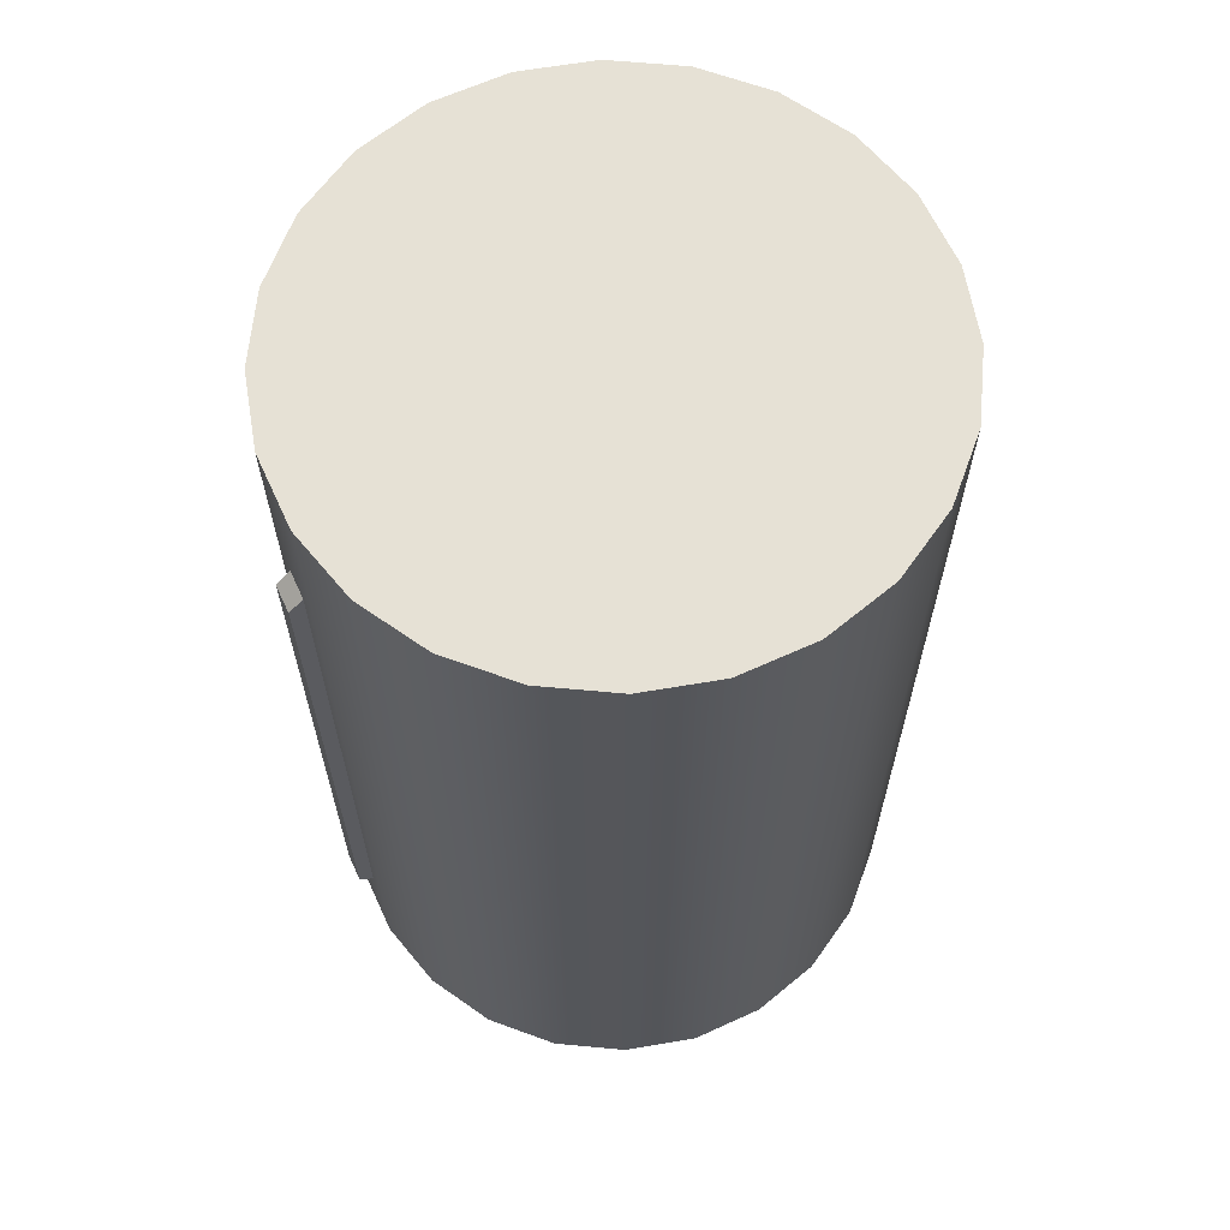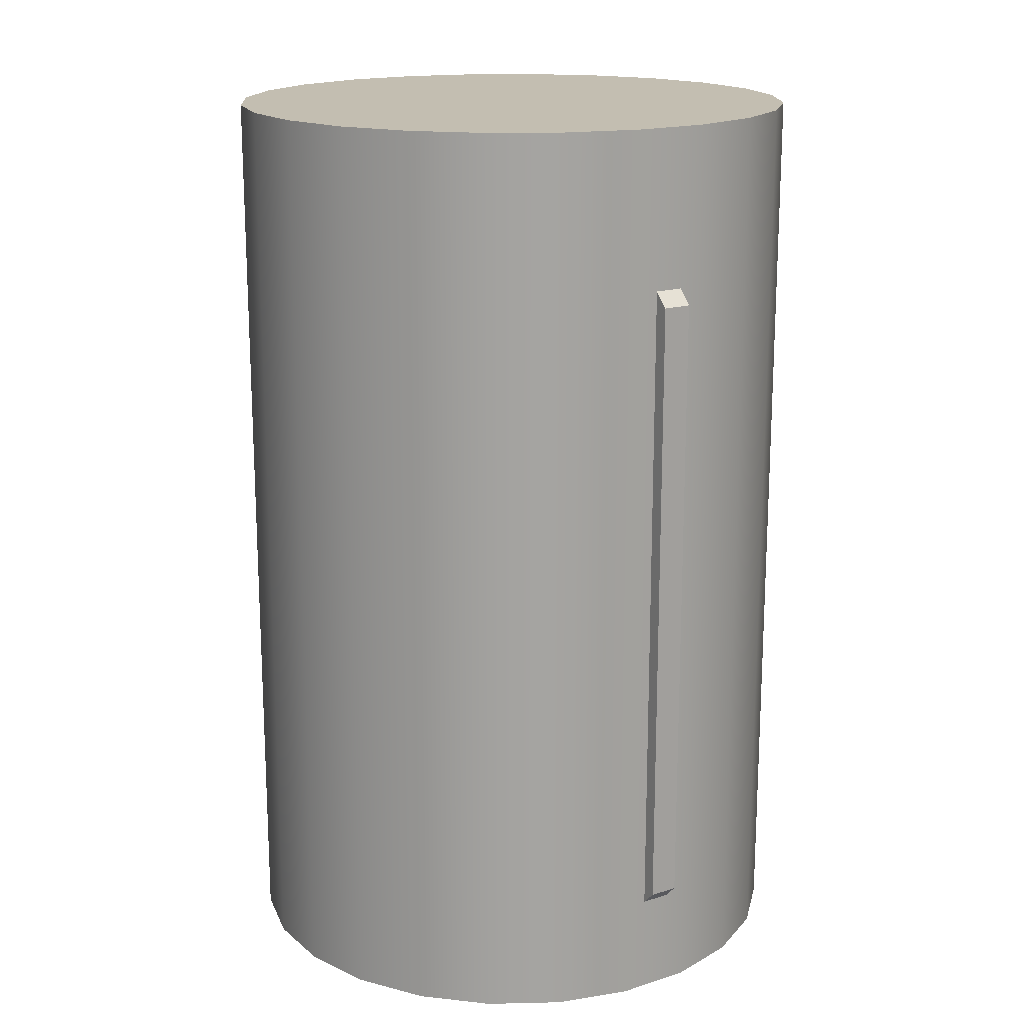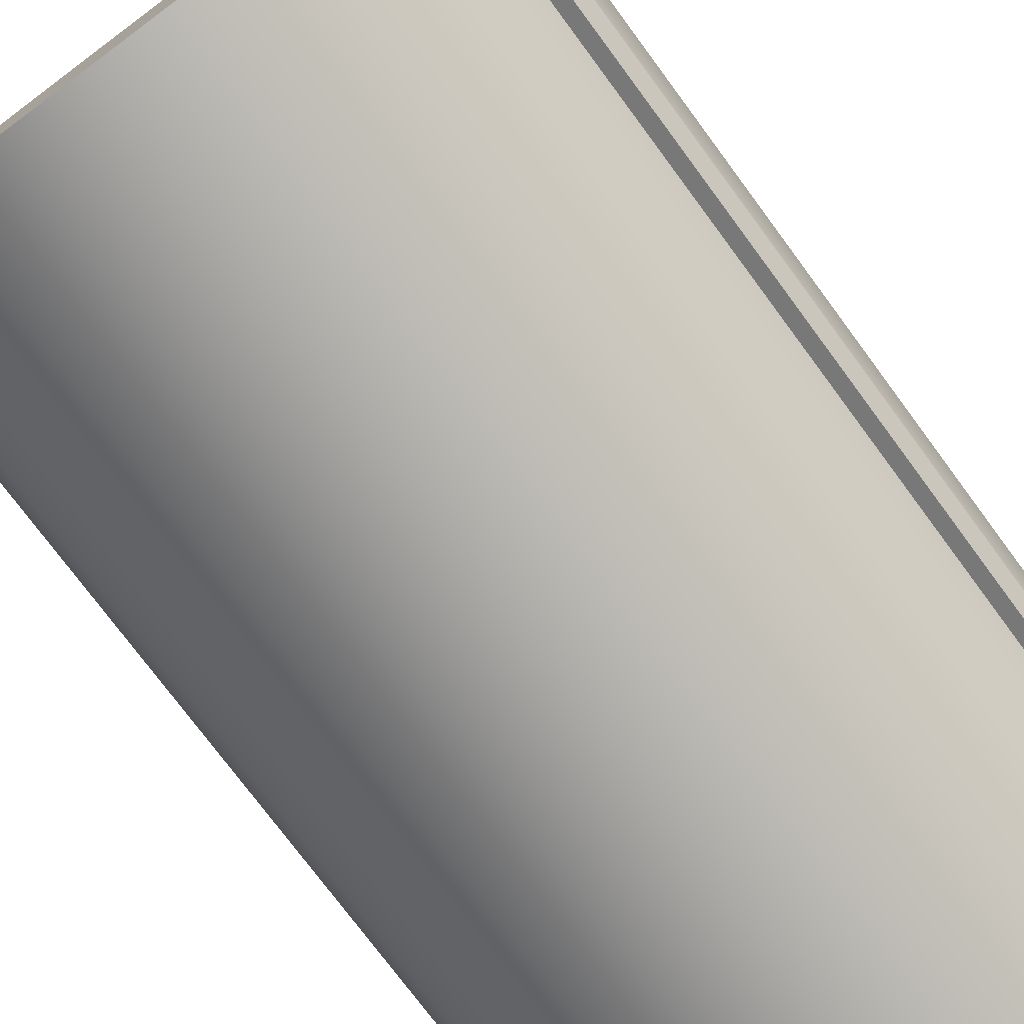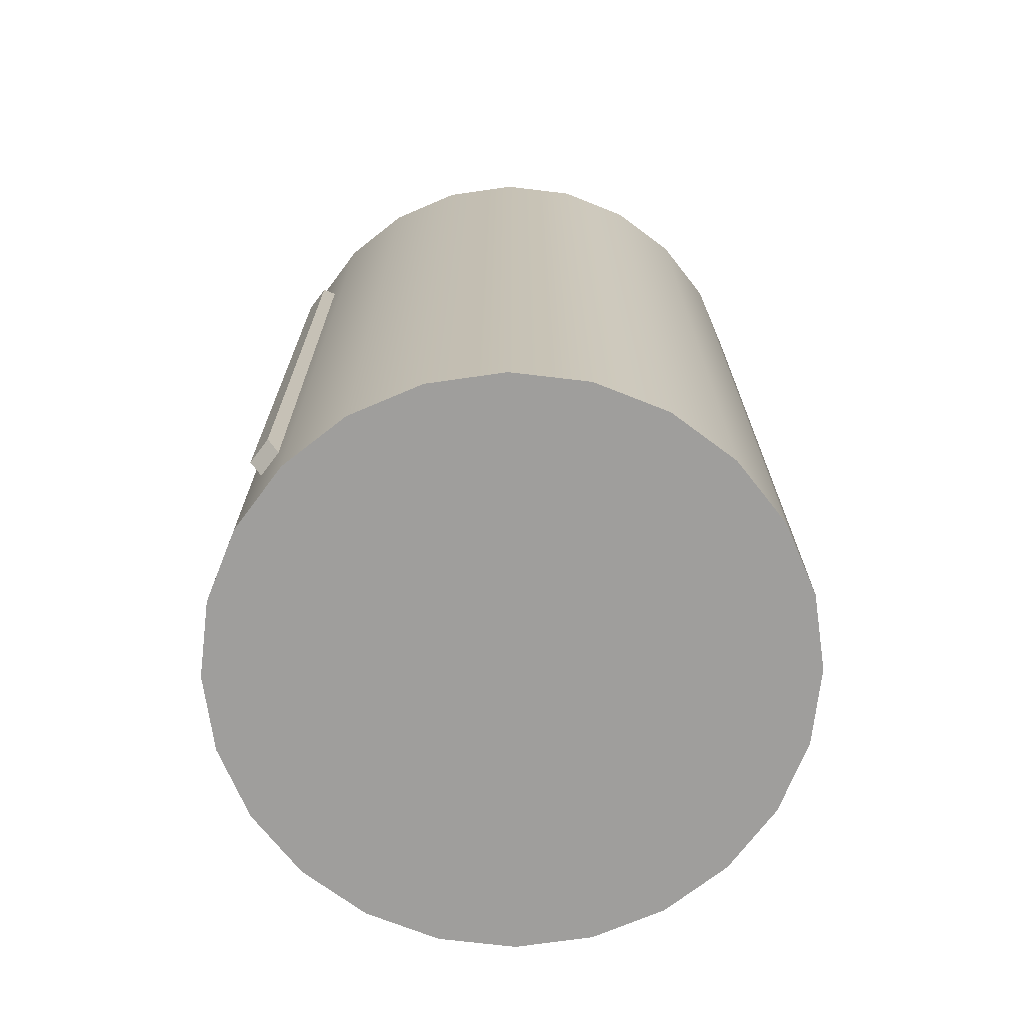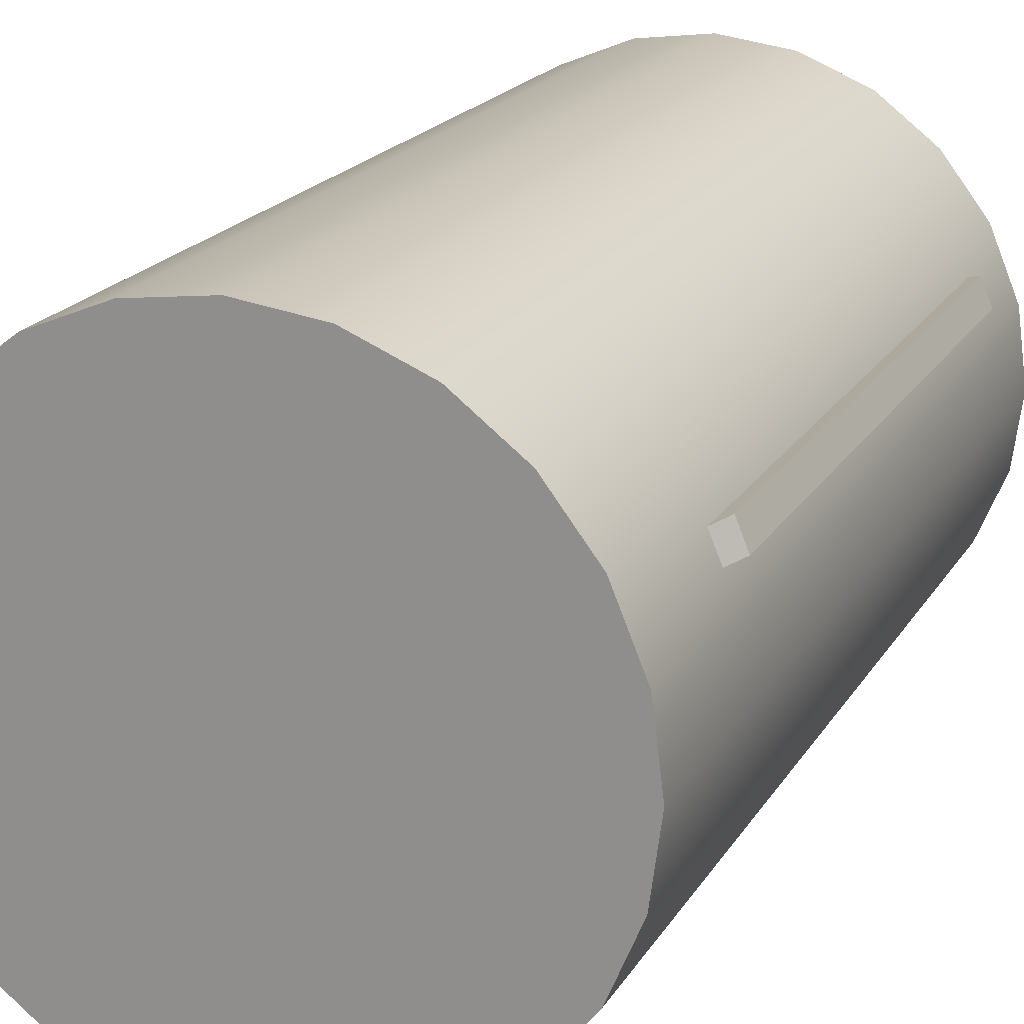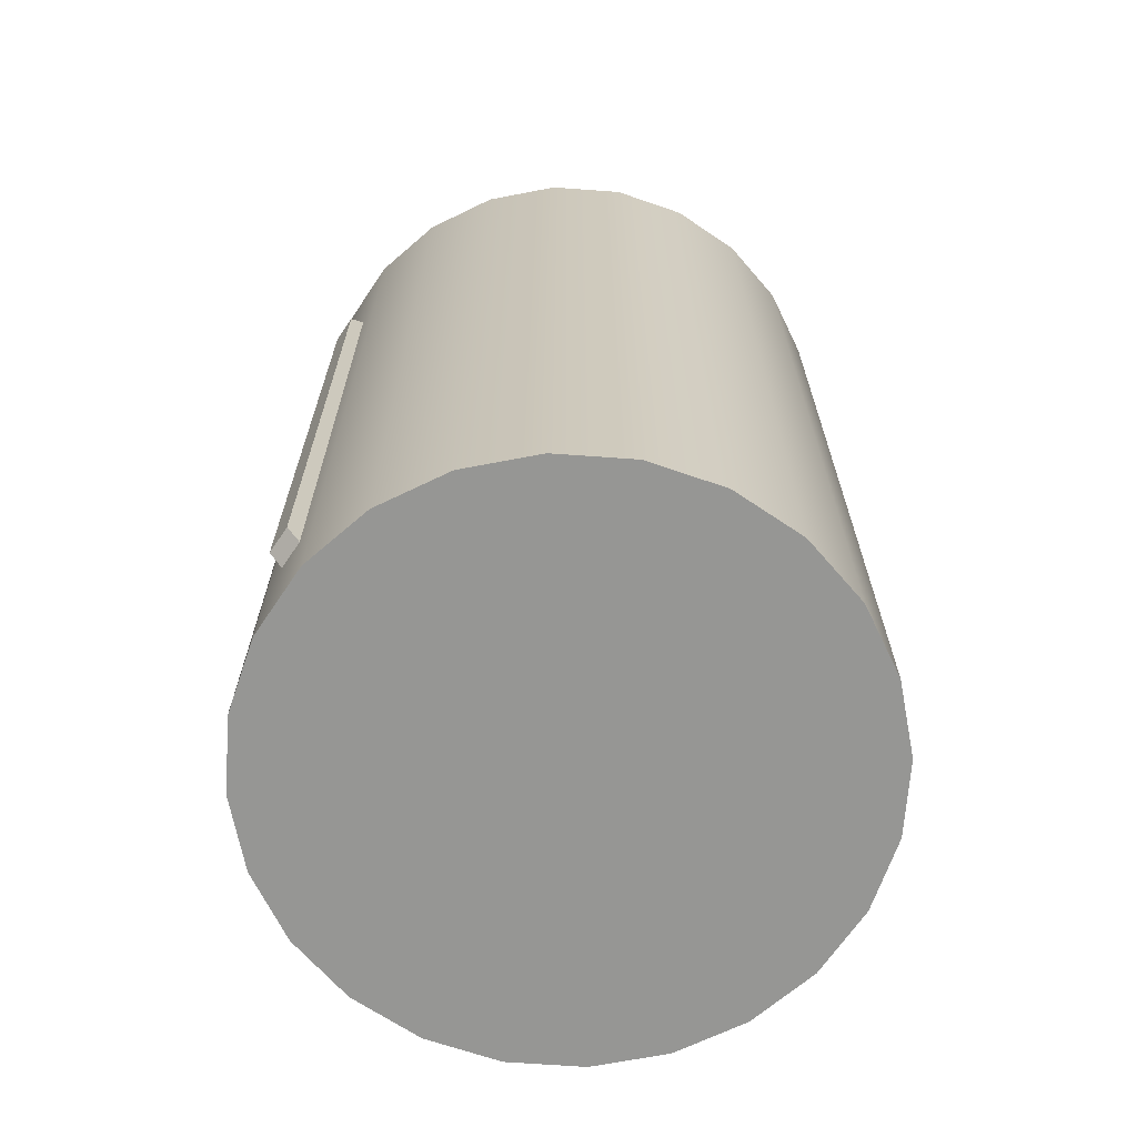
<metadata>
{"format":"obj","ext":"obj","renderer":"f3d","projection":"perspective","resolution":1024,"background":"white","views":[{"elev":64.1,"azim":-2.2,"up":"+Y"},{"elev":17.2,"azim":-100.1,"up":"+Y"},{"elev":-75.3,"azim":36.5,"up":"+Z"},{"elev":-71.1,"azim":-14.3,"up":"+Y"},{"elev":19.3,"azim":-157.7,"up":"+Z"},{"elev":-67.7,"azim":-11.6,"up":"+Y"}]}
</metadata>
<code>
o HLV_2_LFO_1
v 1.25 2 8.384e-18
v 1.207 2 0.3235
v 1.083 2 0.625
v 0.8839 2 0.8839
v 0.625 2 1.083
v 0.3235 2 1.207
v 1.112e-16 2 1.25
v -0.3235 2 1.207
v -0.625 2 1.083
v -0.8839 2 0.8839
v -1.083 2 0.625
v -1.207 2 0.3235
v -1.25 2 1.615e-16
v -1.207 2 -0.3235
v -1.083 2 -0.625
v -0.8839 2 -0.8839
v -0.625 2 -1.083
v -0.3235 2 -1.207
v -1.949e-16 2 -1.25
v 0.3235 2 -1.207
v 0.625 2 -1.083
v 0.8839 2 -0.8839
v 1.083 2 -0.625
v 1.207 2 -0.3235
v 1.25 -2 8.384e-18
v 1.207 -2 0.3235
v 1.083 -2 0.625
v 0.8839 -2 0.8839
v 0.625 -2 1.083
v 0.3235 -2 1.207
v 1.112e-16 -2 1.25
v -0.3235 -2 1.207
v -0.625 -2 1.083
v -0.8839 -2 0.8839
v -1.083 -2 0.625
v -1.207 -2 0.3235
v -1.25 -2 1.615e-16
v -1.207 -2 -0.3235
v -1.083 -2 -0.625
v -0.8839 -2 -0.8839
v -0.625 -2 -1.083
v -0.3235 -2 -1.207
v -1.949e-16 -2 -1.25
v 0.3235 -2 -1.207
v 0.625 -2 -1.083
v 0.8839 -2 -0.8839
v 1.083 -2 -0.625
v 1.207 -2 -0.3235
v 1.207 0 -0.3235
v 1.083 0 -0.625
v 0.8839 0 -0.8839
v 0.625 0 -1.083
v 0.3235 0 -1.207
v -1.949e-16 0 -1.25
v -0.3235 0 -1.207
v -0.625 0 -1.083
v -0.8839 0 -0.8839
v -1.083 0 -0.625
v -1.207 0 -0.3235
v -1.25 0 1.615e-16
v -1.207 0 0.3235
v -1.083 0 0.625
v -0.8839 0 0.8839
v -0.625 0 1.083
v -0.3235 0 1.207
v 1.112e-16 0 1.25
v 0.3235 0 1.207
v 0.625 0 1.083
v 0.8839 0 0.8839
v 1.083 0 0.625
v 1.207 0 0.3235
v 1.25 0 8.384e-18
v 1.179 -1.5 -0.5559
v 1.121 -1.562 -0.532
v 1.179 1.25 -0.5559
v 1.121 1.312 -0.532
v 1.227 -1.5 -0.4404
v 1.169 -1.562 -0.4165
v 1.227 1.25 -0.4404
v 1.169 1.312 -0.4165
v 1.169 3.812e-17 -0.4165
v 1.227 4.03e-17 -0.4404
v 1.121 4.868e-17 -0.532
v 1.179 5.087e-17 -0.5559
v -1.179 -1.5 0.5559
v -1.121 -1.562 0.532
v -1.179 1.25 0.5559
v -1.121 1.312 0.532
v -1.227 -1.5 0.4404
v -1.169 -1.562 0.4165
v -1.227 1.25 0.4404
v -1.169 1.312 0.4165
v -1.169 1.143e-16 0.4165
v -1.227 1.209e-16 0.4404
v -1.121 1.461e-16 0.532
v -1.179 1.526e-16 0.5559
g HLV_2_LFO_1_HLV_2_LFO_1_auv
f 73 77 78 74
f 76 80 79 75
f 91 94 96 87
f 96 94 89 85
f 1 72 49 24
f 2 71 72 1
f 3 70 71 2
f 4 69 70 3
f 5 68 69 4
f 6 67 68 5
f 7 66 67 6
f 8 65 66 7
f 9 64 65 8
f 10 63 64 9
f 11 62 63 10
f 12 61 62 11
f 13 60 61 12
f 14 59 60 13
f 15 58 59 14
f 16 57 58 15
f 17 56 57 16
f 18 55 56 17
f 19 54 55 18
f 20 53 54 19
f 21 52 53 20
f 22 51 52 21
f 23 50 51 22
f 24 49 50 23
f 25 72 71 26
f 26 71 70 27
f 27 70 69 28
f 28 69 68 29
f 29 68 67 30
f 30 67 66 31
f 31 66 65 32
f 32 65 64 33
f 33 64 63 34
f 34 63 62 35
f 35 62 61 36
f 36 61 60 37
f 37 60 59 38
f 38 59 58 39
f 39 58 57 40
f 40 57 56 41
f 41 56 55 42
f 42 55 54 43
f 43 54 53 44
f 44 53 52 45
f 45 52 51 46
f 46 51 50 47
f 47 50 49 48
f 48 49 72 25
f 79 82 84 75
f 84 82 77 73
f 86 95 96 85
f 87 96 95 88
f 89 94 93 90
f 92 93 94 91
f 74 83 84 73
f 75 84 83 76
f 77 82 81 78
f 80 81 82 79
f 85 89 90 86
f 88 92 91 87
g HLV_2_LFO_1_default
f 1 24 23 22 21 20 19 18 17 16 15 14 13 12 11 10 9 8 7 6 5 4 3 2
f 26 27 28 29 30 31 32 33 34 35 36 37 38 39 40 41 42 43 44 45 46 47 48 25

</code>
